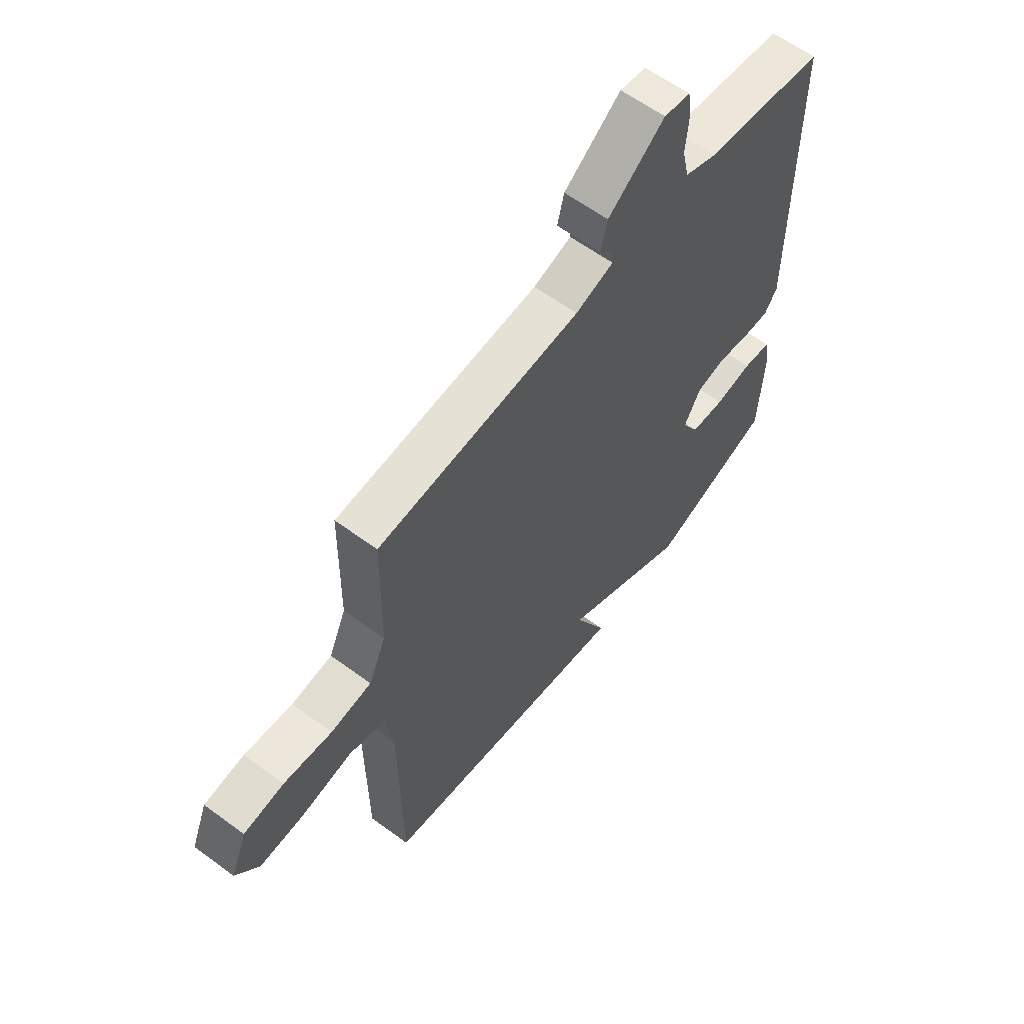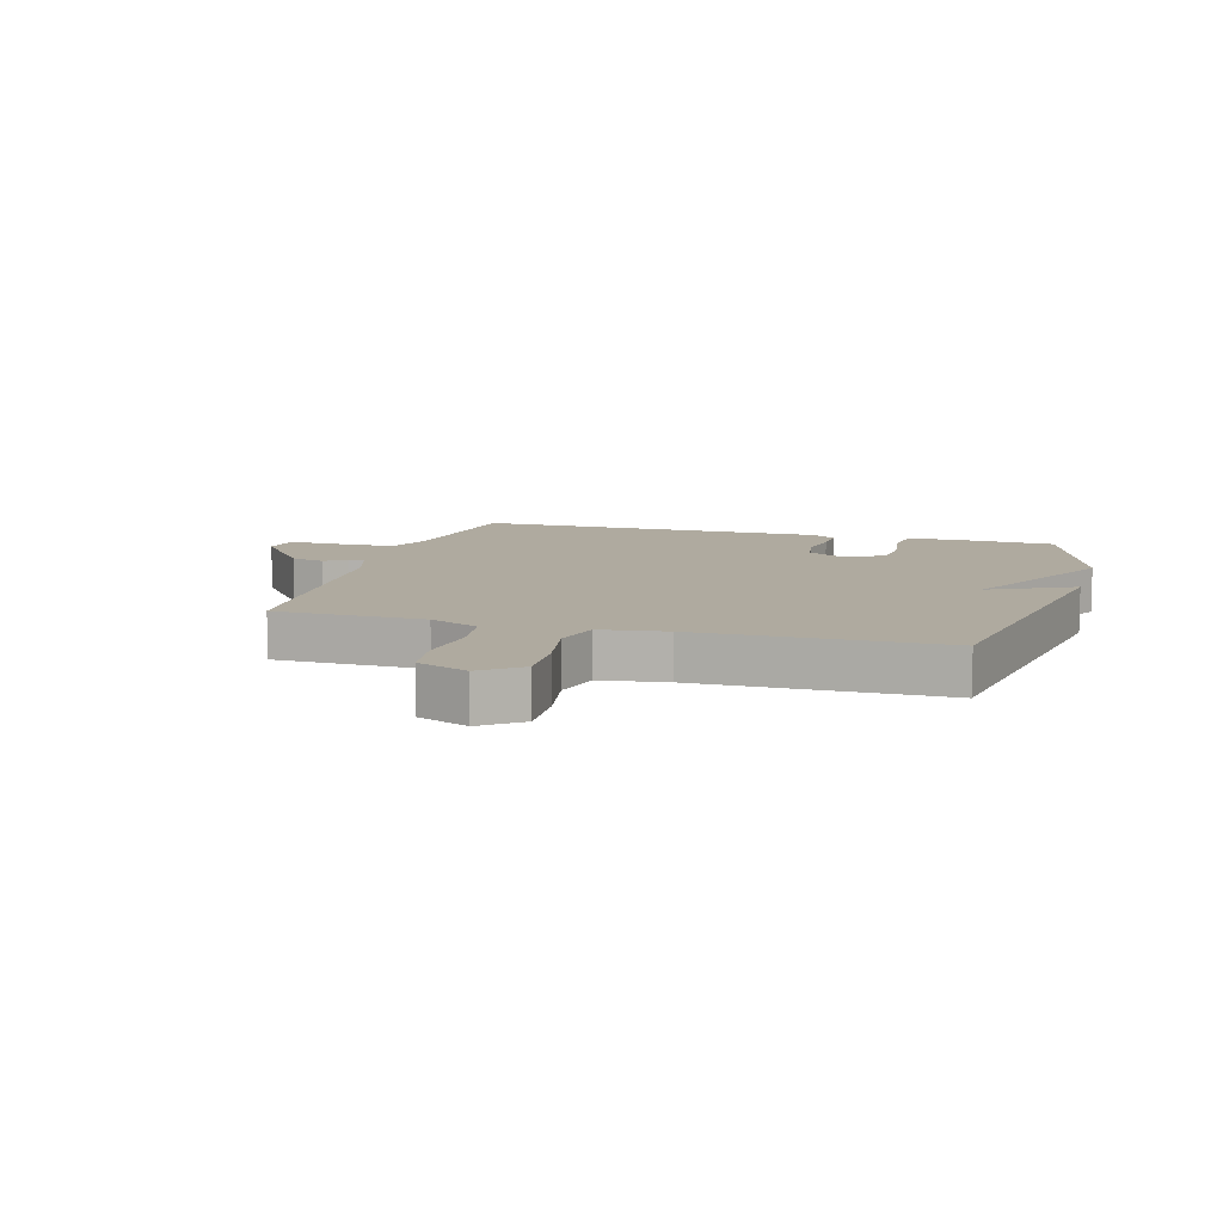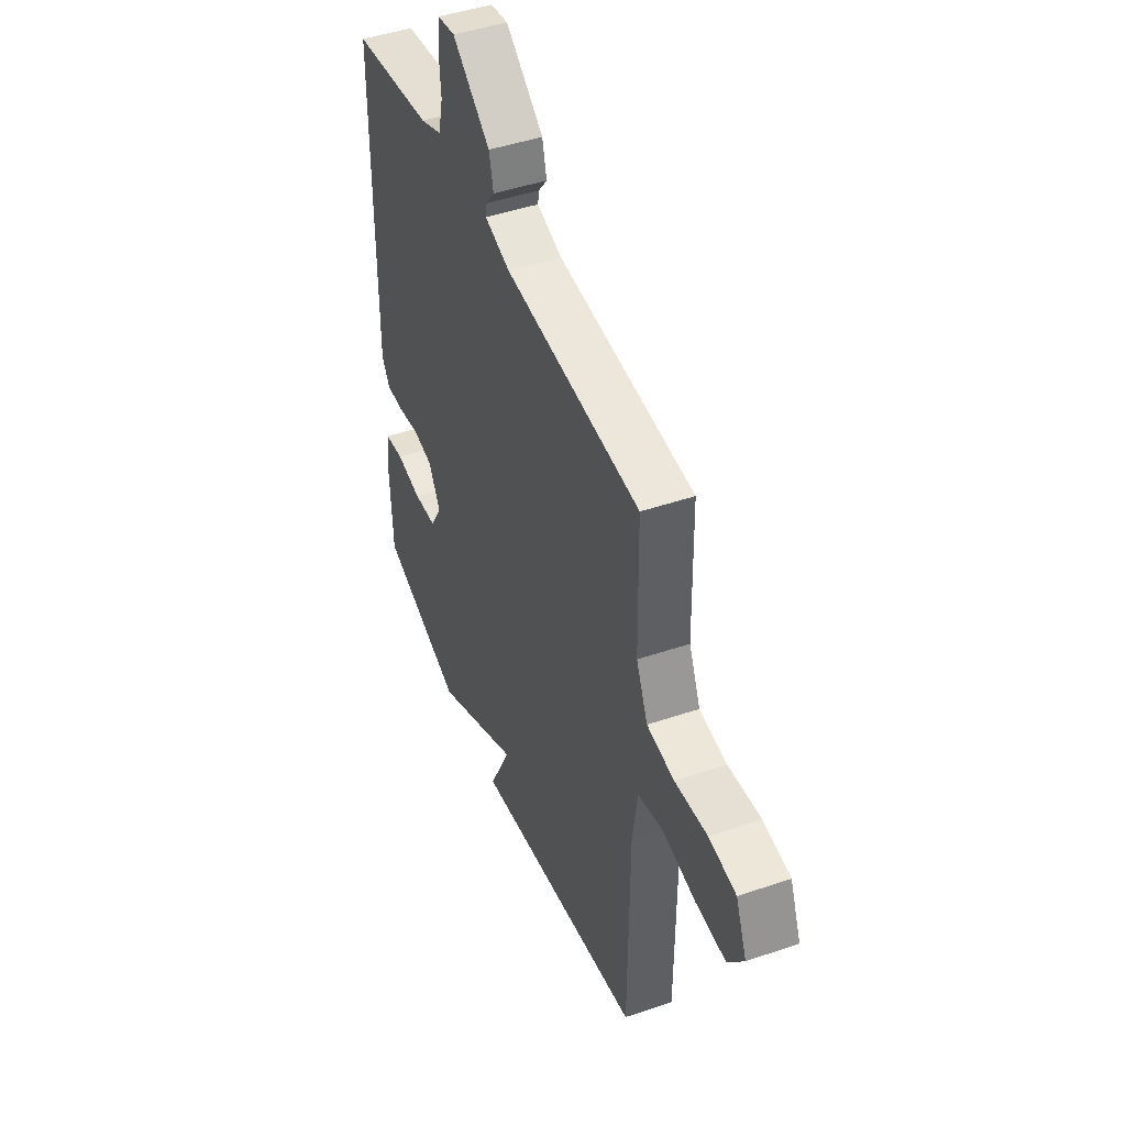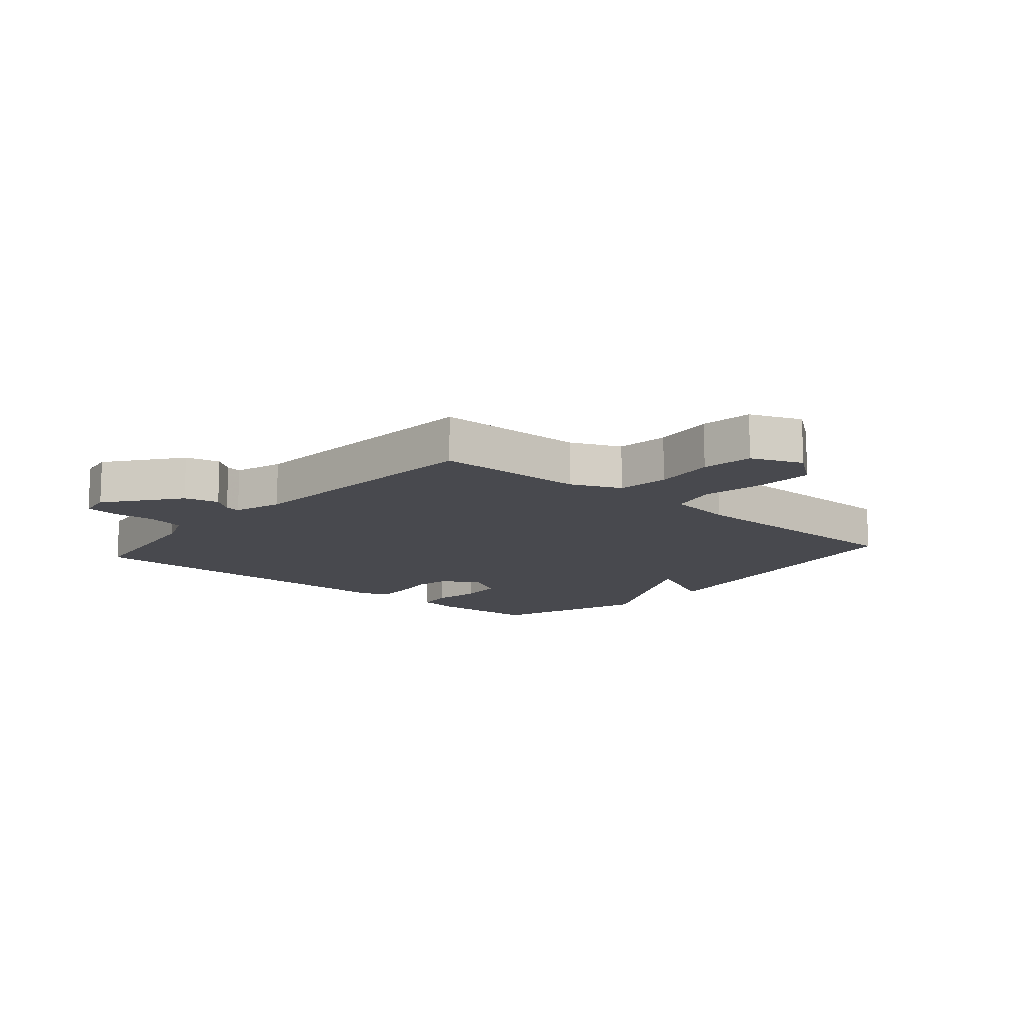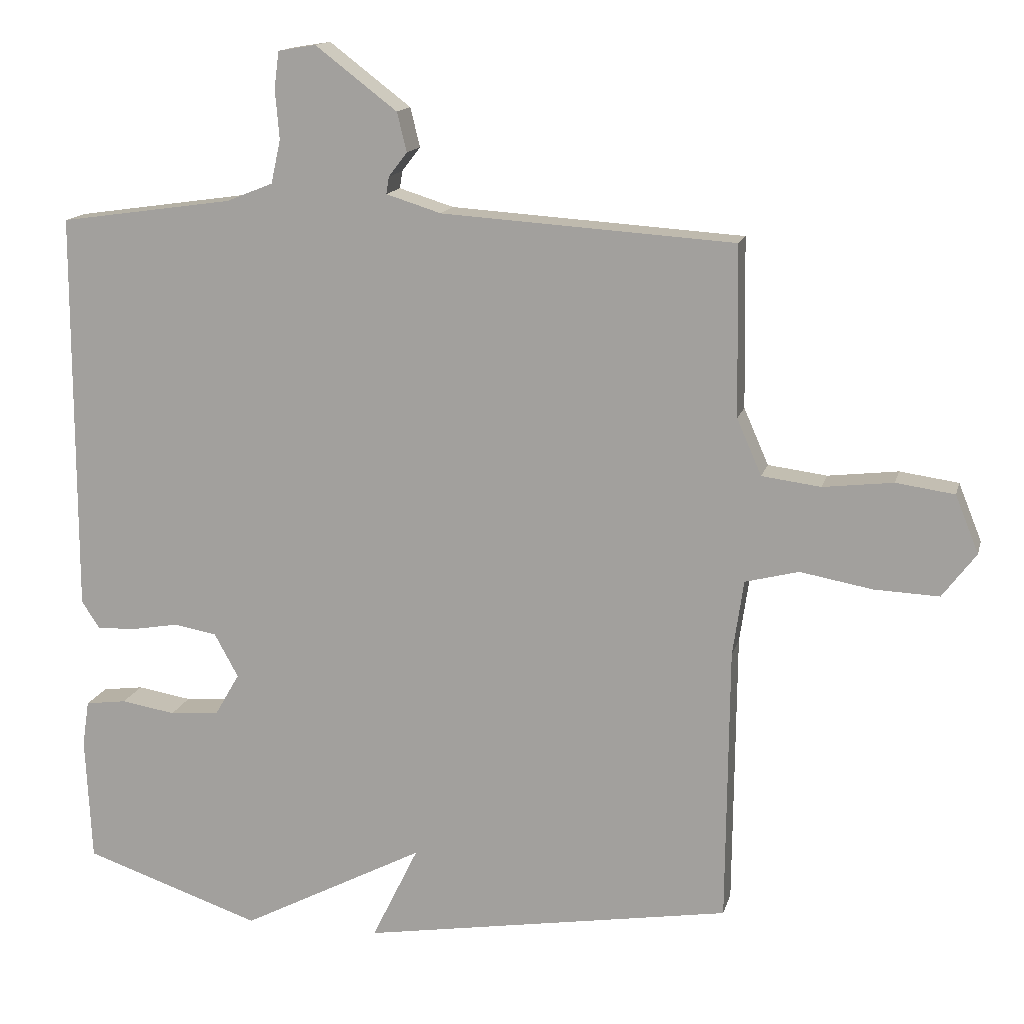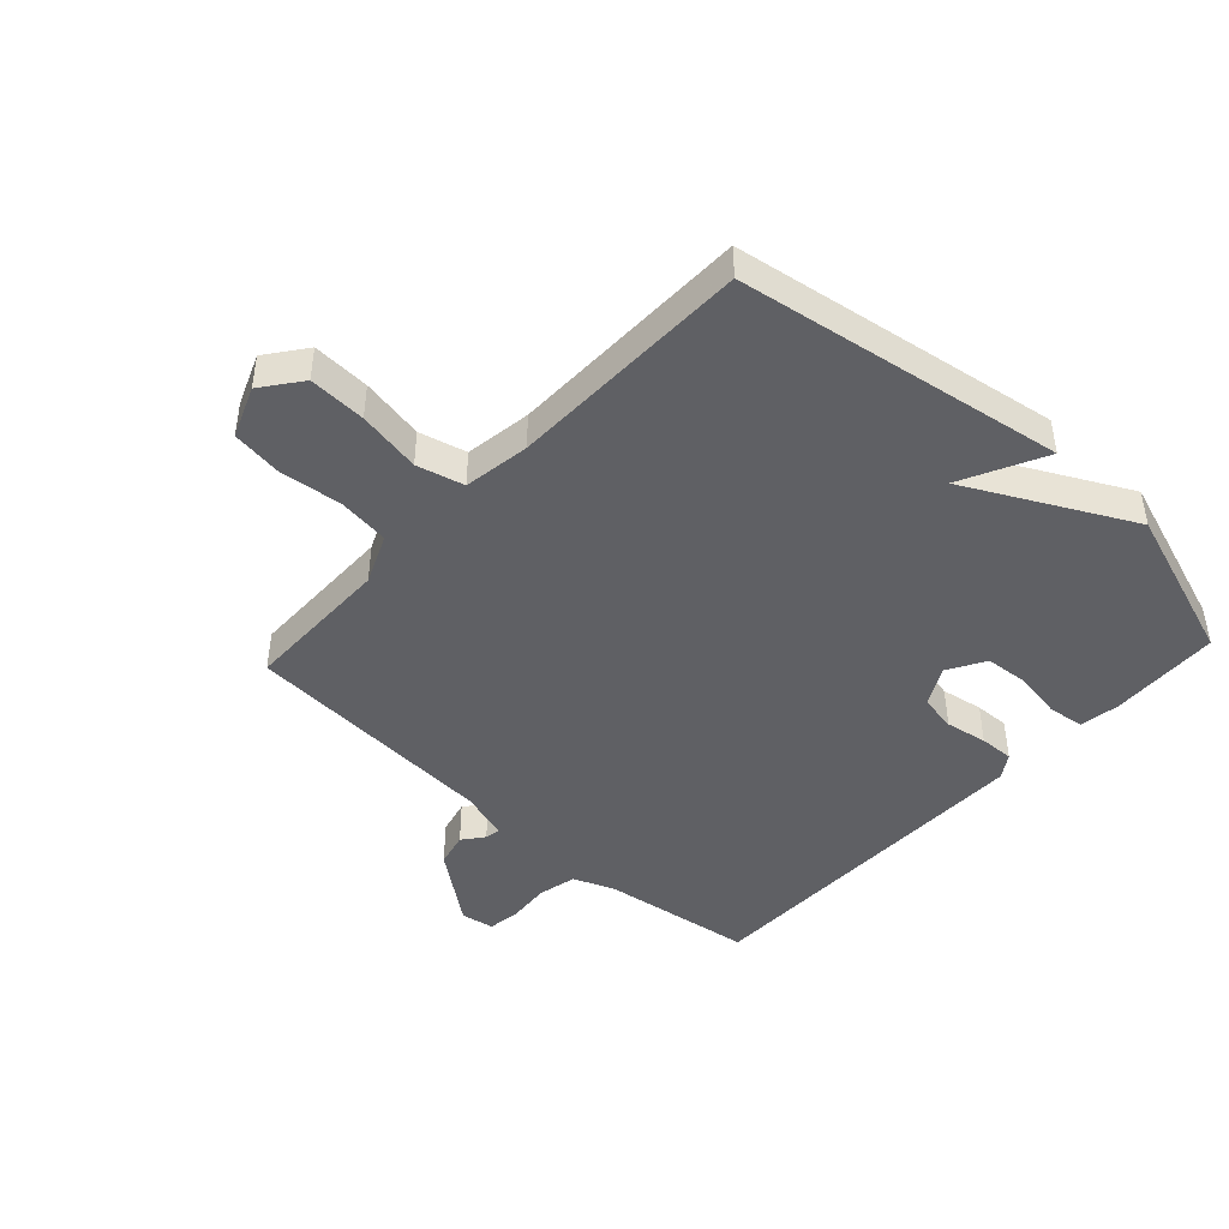
<metadata>
{"format":"obj","ext":"obj","renderer":"f3d","projection":"perspective","resolution":1024,"background":"white","views":[{"elev":60.8,"azim":127.0,"up":"+Z"},{"elev":9.5,"azim":106.0,"up":"+Y"},{"elev":45.7,"azim":68.6,"up":"+Z"},{"elev":-12.6,"azim":49.2,"up":"+Y"},{"elev":14.4,"azim":13.5,"up":"+Z"},{"elev":-44.7,"azim":137.2,"up":"+Y"}]}
</metadata>
<code>
v 0.5 0.07 0.5
v 0.504 0.07 0.252
v 0.54 0.07 0.17
v 0.626 0.07 0.159
v 0.728 0.07 0.171
v 0.813 0.07 0.159
v 0.847 0.07 0.075
v 0.798 0.07 0.01
v 0.703 0.07 0.014
v 0.598 0.07 0.033
v 0.52 0.07 0.013
v 0.504 0.07 -0.097
v 0.5 0.07 -0.5
v -0.041 0.07 -0.588
v 0.027 0.07 -0.449
v -0.241 0.07 -0.588
v -0.5 0.07 -0.5
v -0.509 0.07 -0.317
v -0.499 0.07 -0.251
v -0.439 0.07 -0.243
v -0.36 0.07 -0.256
v -0.288 0.07 -0.25
v -0.252 0.07 -0.188
v -0.287 0.07 -0.124
v -0.349 0.07 -0.113
v -0.418 0.07 -0.125
v -0.475 0.07 -0.127
v -0.501 0.07 -0.087
v -0.5 0.07 0.5
v -0.247 0.07 0.536
v -0.179 0.07 0.563
v -0.165 0.07 0.626
v -0.171 0.07 0.698
v -0.164 0.07 0.752
v -0.109 0.07 0.761
v 0.01 0.07 0.67
v 0.024 0.07 0.613
v -0.003 0.07 0.578
v -0.007 0.07 0.553
v 0.073 0.07 0.528
v 0.5 0 0.5
v 0.504 0 0.252
v 0.54 0 0.17
v 0.626 0 0.159
v 0.728 0 0.171
v 0.813 0 0.159
v 0.847 0 0.075
v 0.798 0 0.01
v 0.703 0 0.014
v 0.598 0 0.033
v 0.52 0 0.013
v 0.504 0 -0.097
v 0.5 0 -0.5
v -0.041 0 -0.588
v 0.027 0 -0.449
v -0.241 0 -0.588
v -0.5 0 -0.5
v -0.509 0 -0.317
v -0.499 0 -0.251
v -0.439 0 -0.243
v -0.36 0 -0.256
v -0.288 0 -0.25
v -0.252 0 -0.188
v -0.287 0 -0.124
v -0.349 0 -0.113
v -0.418 0 -0.125
v -0.475 0 -0.127
v -0.501 0 -0.087
v -0.5 0 0.5
v -0.247 0 0.536
v -0.179 0 0.563
v -0.165 0 0.626
v -0.171 0 0.698
v -0.164 0 0.752
v -0.109 0 0.761
v 0.01 0 0.67
v 0.024 0 0.613
v -0.003 0 0.578
v -0.007 0 0.553
v 0.073 0 0.528
f 36 37 38
f 35 36 38
f 34 35 38
f 33 34 38
f 32 33 38
f 31 32 38 39
f 30 31 39 40
f 40 1 2
f 30 40 2
f 29 30 2
f 28 29 2
f 27 28 2
f 26 27 2
f 25 26 2
f 19 20 21
f 18 19 21
f 17 18 21
f 16 17 21
f 15 16 21
f 15 21 22
f 12 13 14 15
f 15 22 23
f 12 15 23
f 11 12 23
f 8 9 10
f 7 8 10
f 6 7 10
f 5 6 10
f 4 5 10
f 3 4 10 11
f 2 3 11
f 25 2 11
f 24 25 11
f 11 23 24
f 78 77 76
f 78 76 75
f 78 75 74
f 78 74 73
f 78 73 72
f 79 78 72 71
f 80 79 71 70
f 42 41 80
f 42 80 70
f 42 70 69
f 42 69 68
f 42 68 67
f 42 67 66
f 42 66 65
f 61 60 59
f 61 59 58
f 61 58 57
f 61 57 56
f 61 56 55
f 62 61 55
f 55 54 53 52
f 63 62 55
f 63 55 52
f 63 52 51
f 50 49 48
f 50 48 47
f 50 47 46
f 50 46 45
f 50 45 44
f 51 50 44 43
f 51 43 42
f 51 42 65
f 51 65 64
f 64 63 51
f 1 41 42 2
f 2 42 43 3
f 3 43 44 4
f 4 44 45 5
f 5 45 46 6
f 6 46 47 7
f 7 47 48 8
f 8 48 49 9
f 9 49 50 10
f 10 50 51 11
f 11 51 52 12
f 12 52 53 13
f 13 53 54 14
f 14 54 55 15
f 15 55 56 16
f 16 56 57 17
f 17 57 58 18
f 18 58 59 19
f 19 59 60 20
f 20 60 61 21
f 21 61 62 22
f 22 62 63 23
f 23 63 64 24
f 24 64 65 25
f 25 65 66 26
f 26 66 67 27
f 27 67 68 28
f 28 68 69 29
f 29 69 70 30
f 30 70 71 31
f 31 71 72 32
f 32 72 73 33
f 33 73 74 34
f 34 74 75 35
f 35 75 76 36
f 36 76 77 37
f 37 77 78 38
f 38 78 79 39
f 39 79 80 40
f 40 80 41 1

</code>
